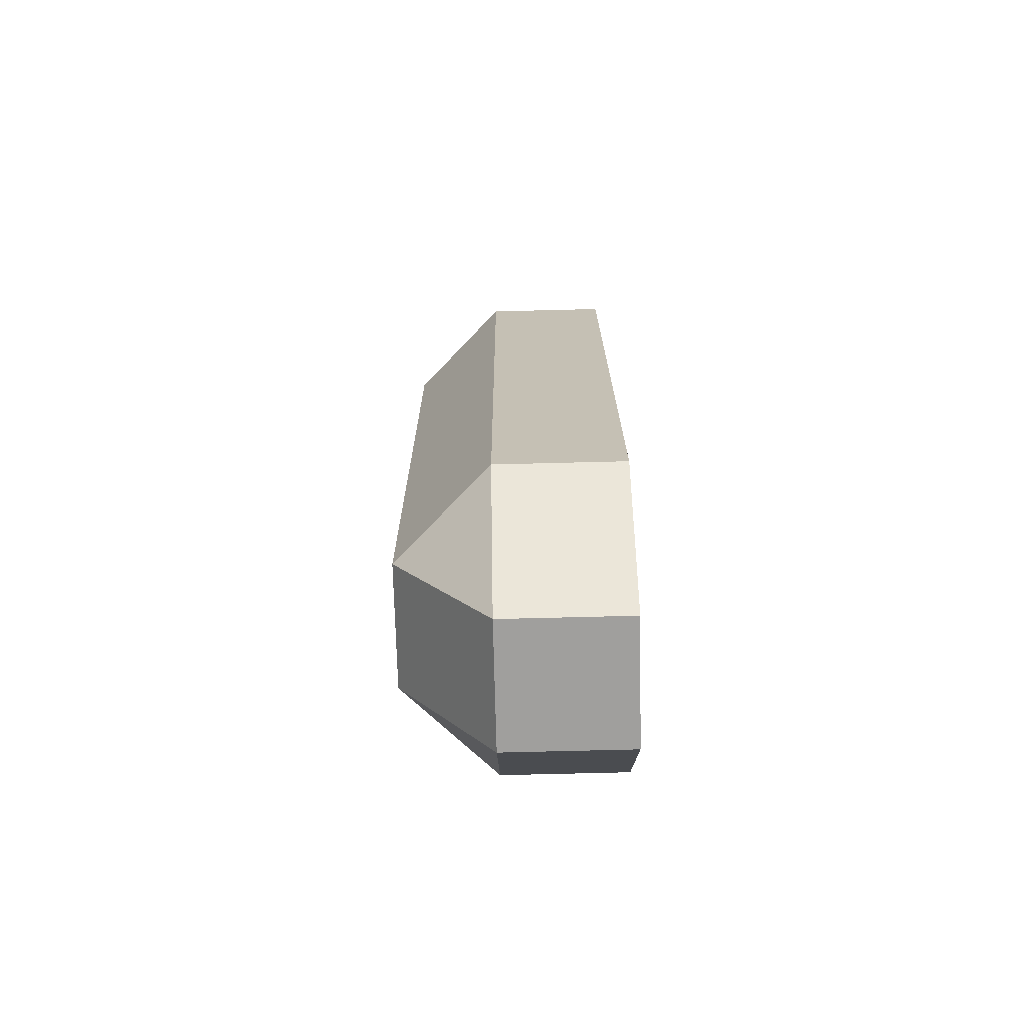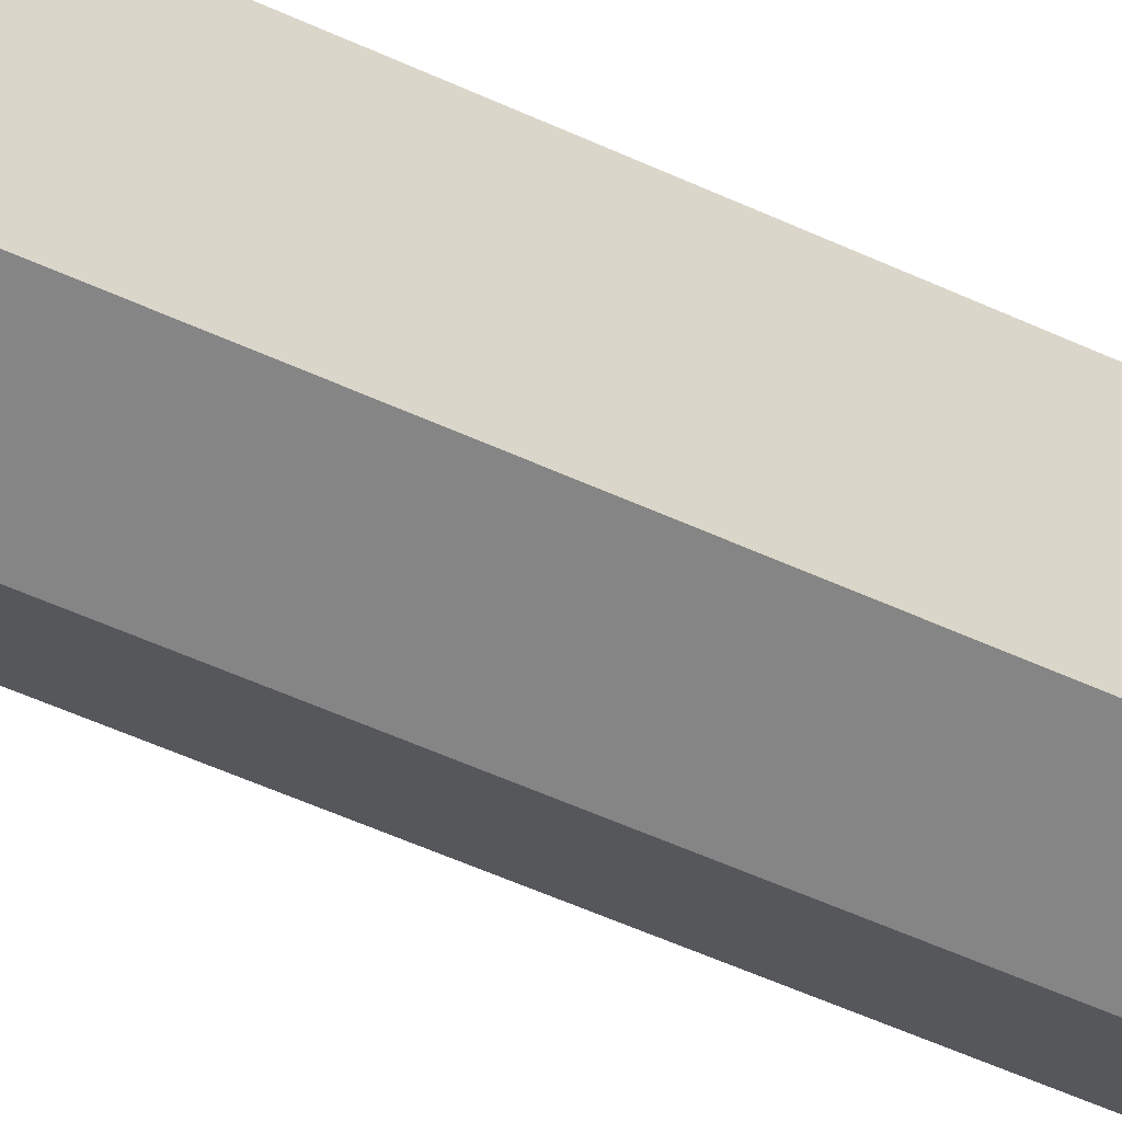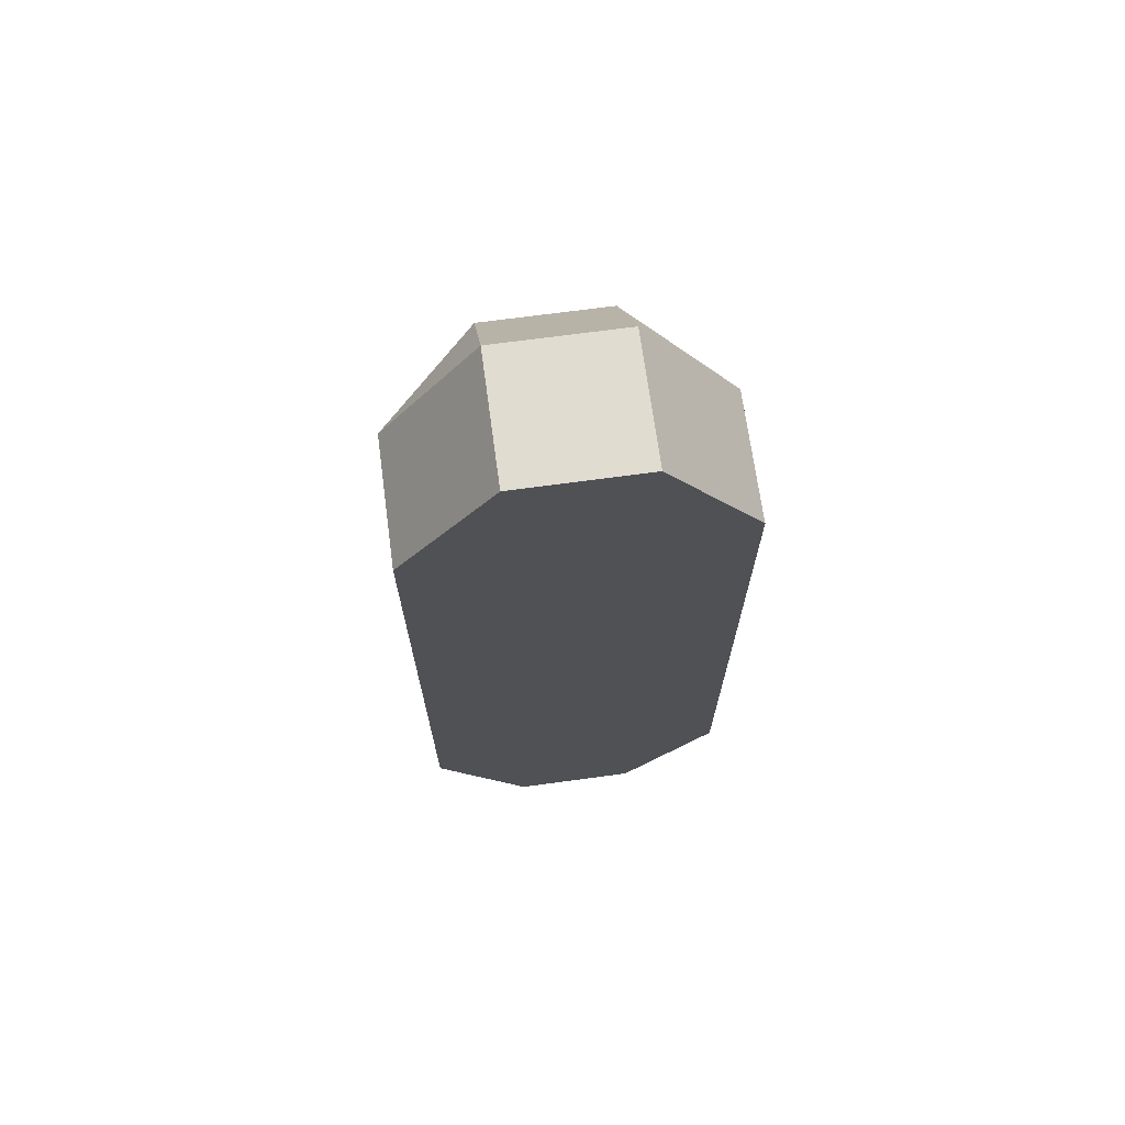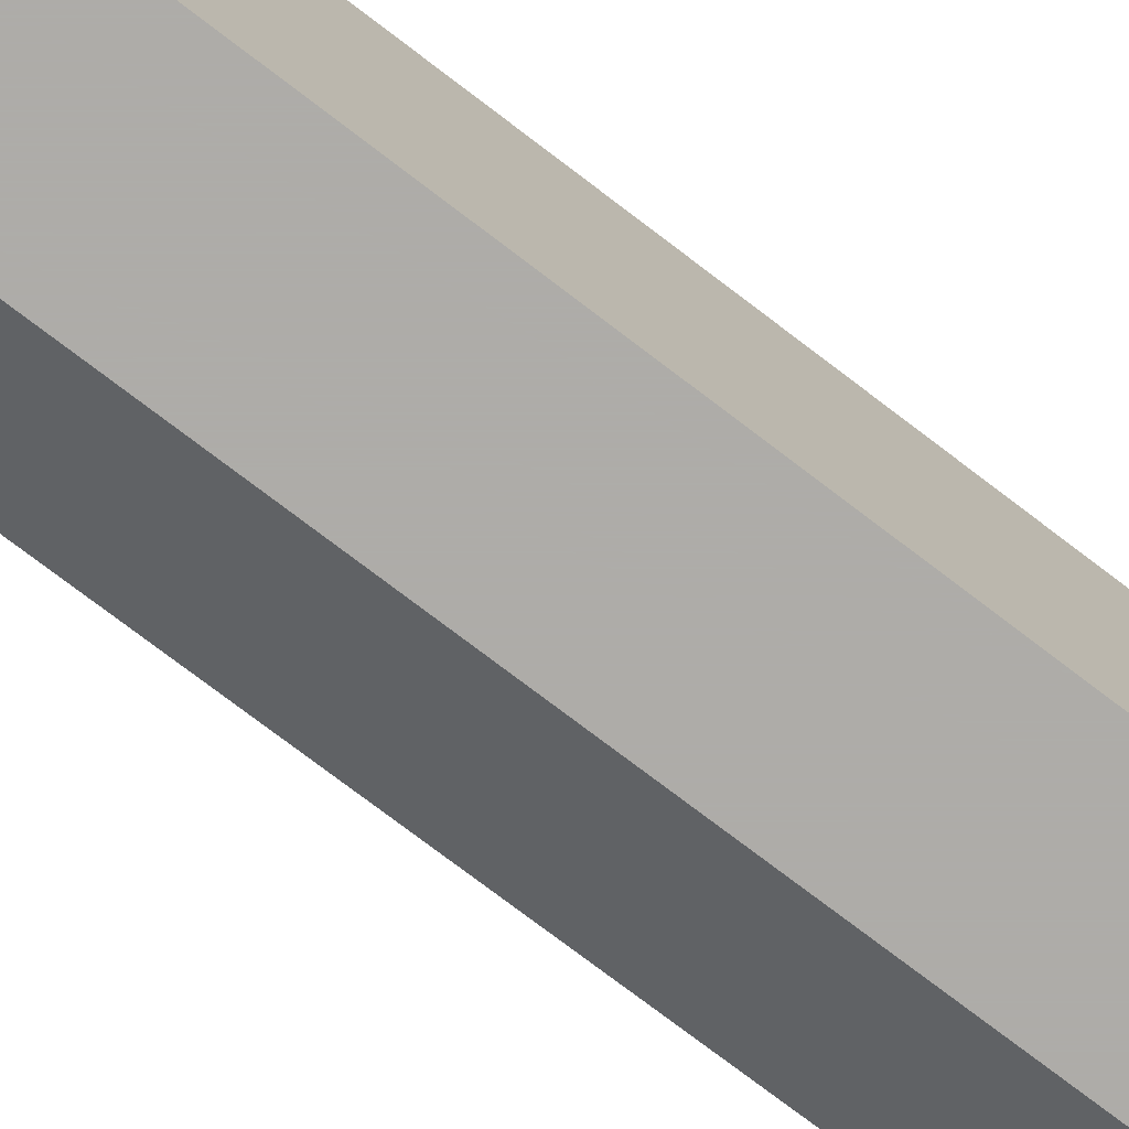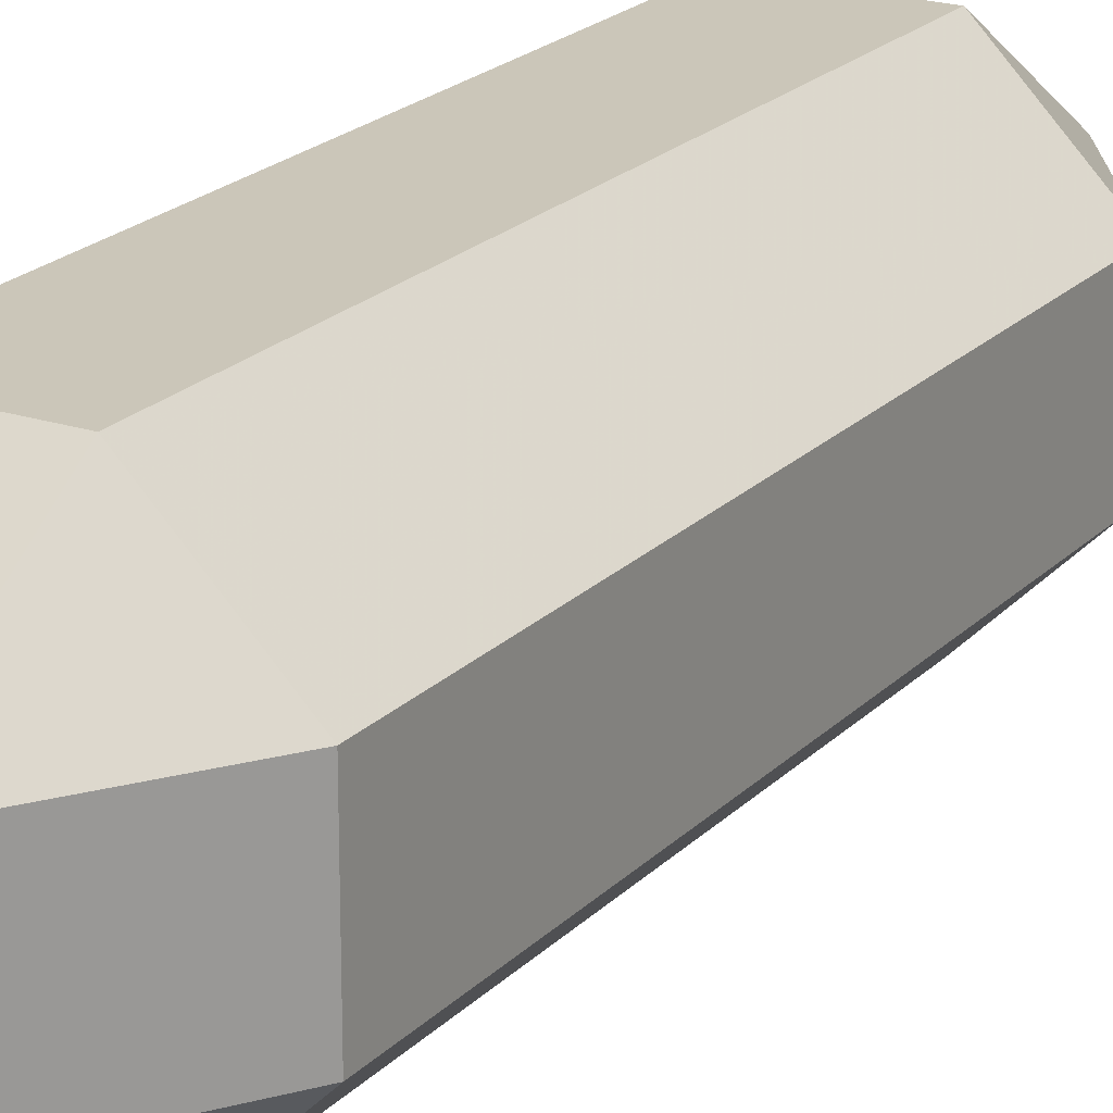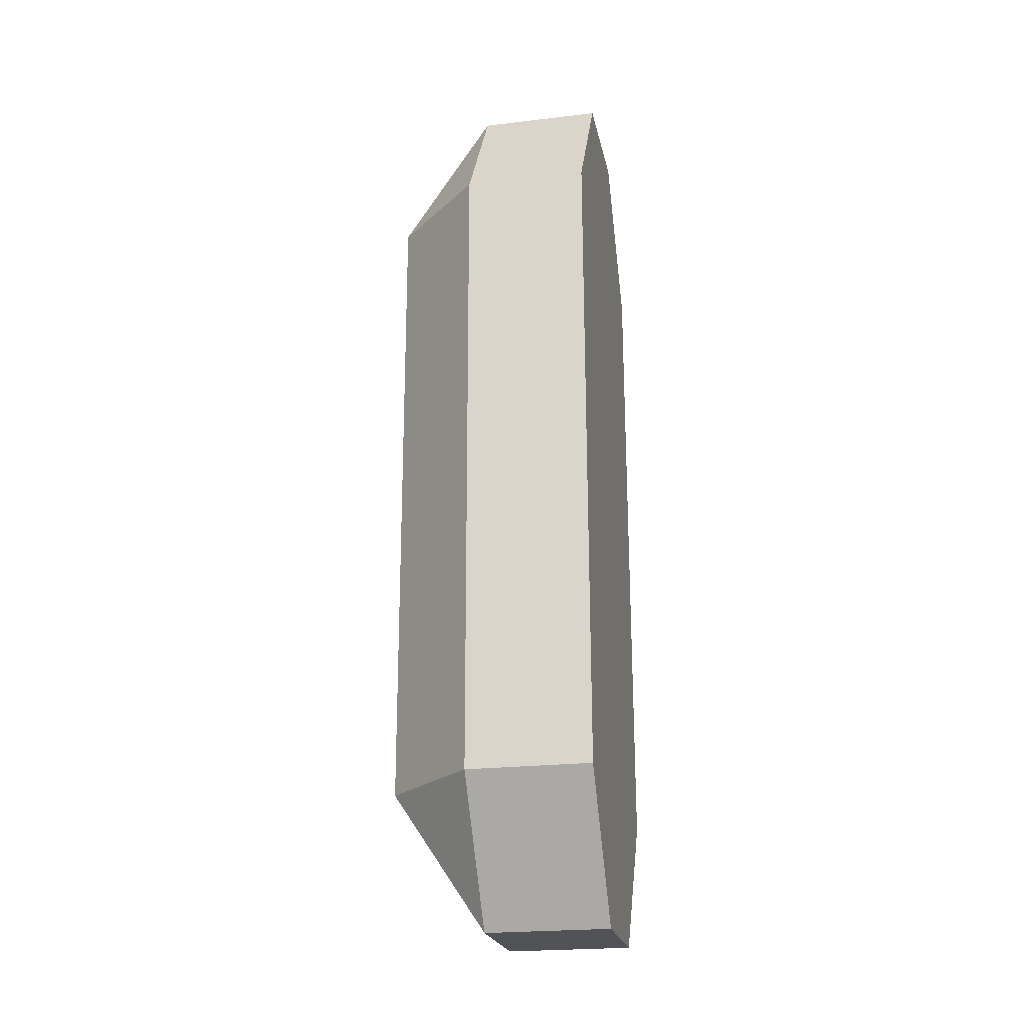
<metadata>
{"format":"obj","ext":"obj","renderer":"f3d","projection":"perspective","resolution":1024,"background":"white","views":[{"elev":-71.4,"azim":1.4,"up":"+Z"},{"elev":-61.7,"azim":65.6,"up":"+Y"},{"elev":69.7,"azim":82.3,"up":"+Z"},{"elev":-77.0,"azim":52.7,"up":"+Y"},{"elev":21.0,"azim":-149.5,"up":"+Y"},{"elev":-22.2,"azim":11.4,"up":"+Z"}]}
</metadata>
<code>
v -2.899 1.25 -0.5248
v -2.899 1.1 -0.7498
v -2.901 1.1 0.7502
v -2.901 1.25 0.5252
v -2.899 0.9 -0.7498
v -2.899 0.75 -0.5248
v -2.901 0.75 0.5252
v -2.901 0.9 0.7502
v -3.099 0.9 -0.7502
v -3.099 0.75 -0.5252
v -3.249 0.9 -0.5255
v -3.251 0.9 0.5245
v -3.101 0.75 0.5248
v -3.101 0.9 0.7498
v -3.099 1.1 -0.7502
v -3.249 1.1 -0.5255
v -3.099 1.25 -0.5252
v -3.101 1.25 0.5248
v -3.251 1.1 0.5245
v -3.101 1.1 0.7498
f 1 2 15 17
f 3 4 18 20
f 5 6 10 9
f 7 8 14 13
f 9 11 16 15
f 11 10 13 12
f 12 14 20 19
f 17 16 19 18
f 6 7 13 10
f 11 12 19 16
f 17 18 4 1
f 3 20 14 8
f 15 2 5 9
f 9 10 11
f 12 13 14
f 15 16 17
f 18 19 20
f 1 4 7 6
f 3 8 7 4
f 5 2 1 6

</code>
